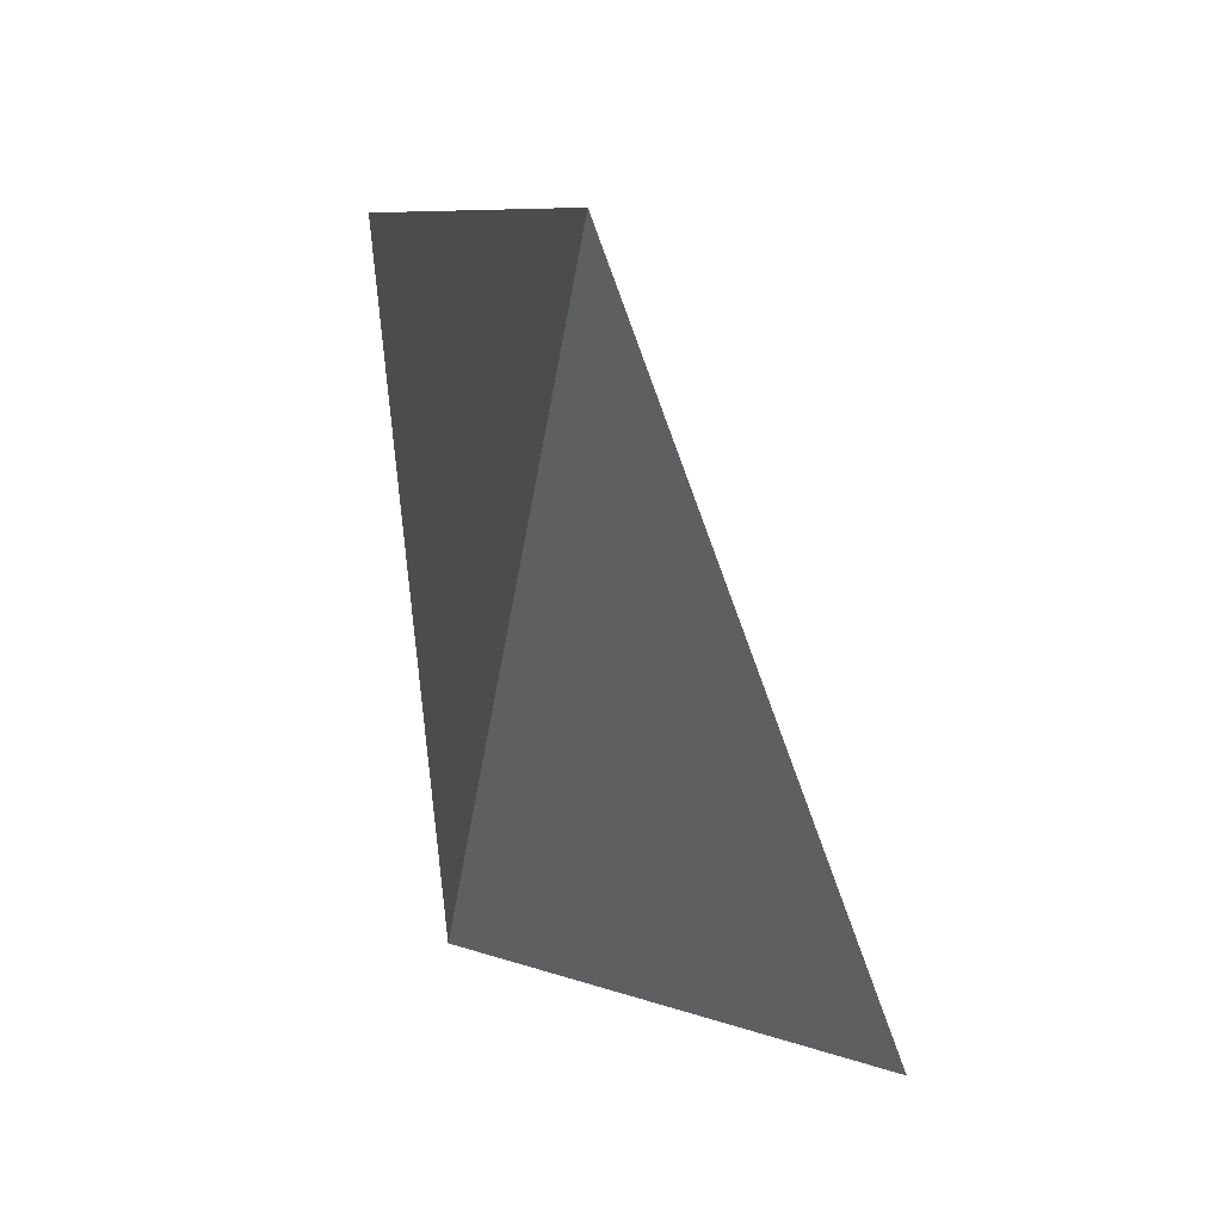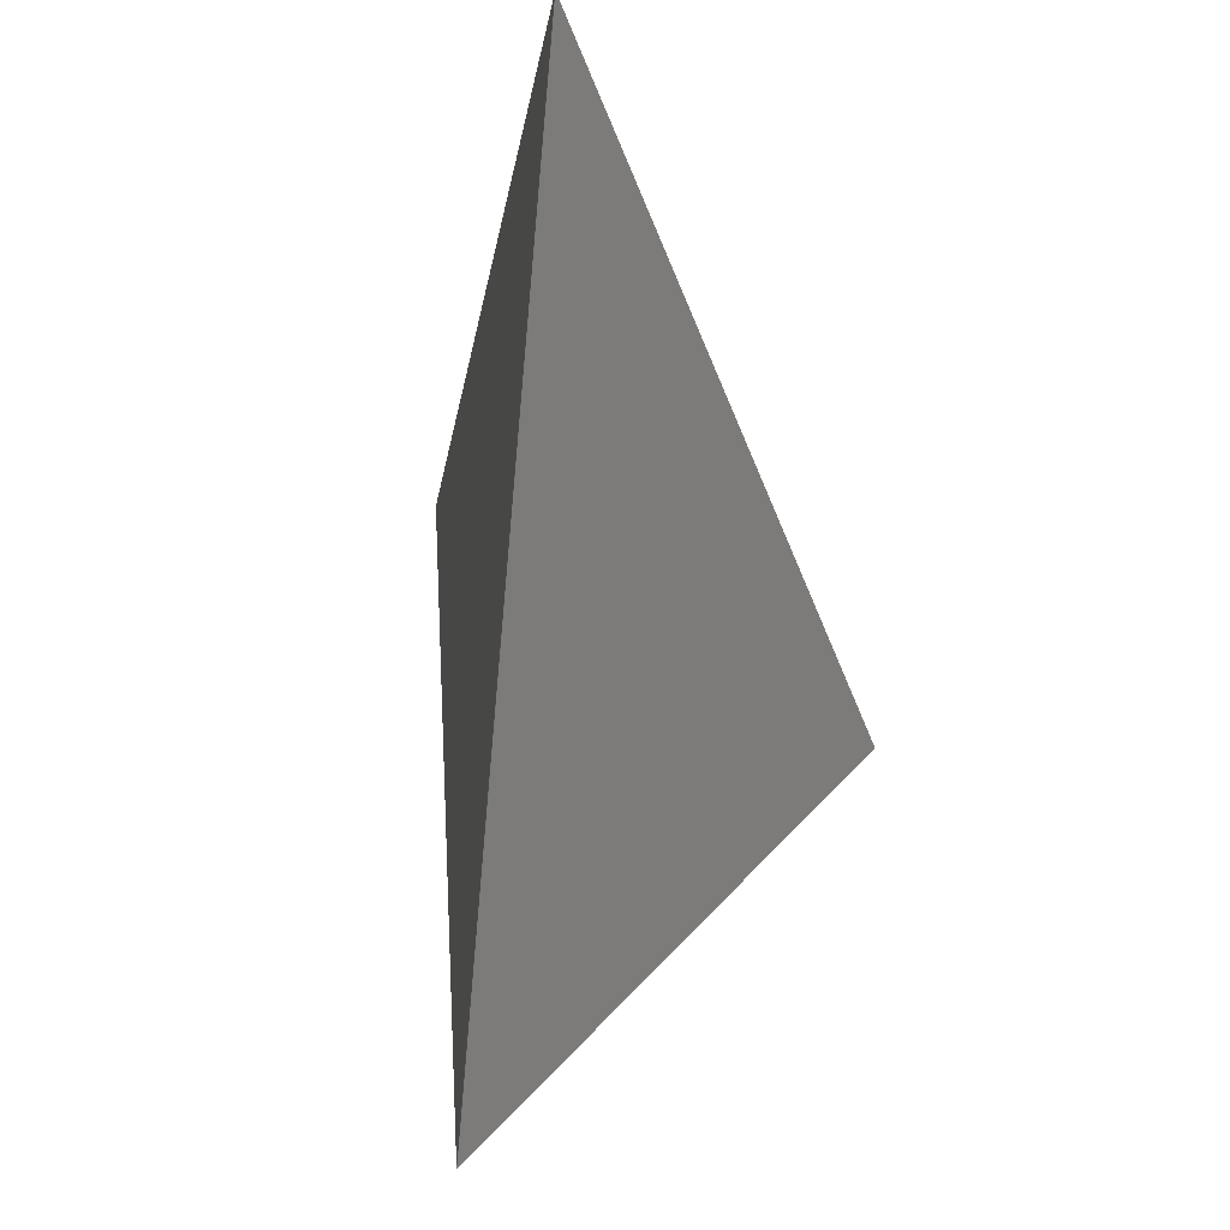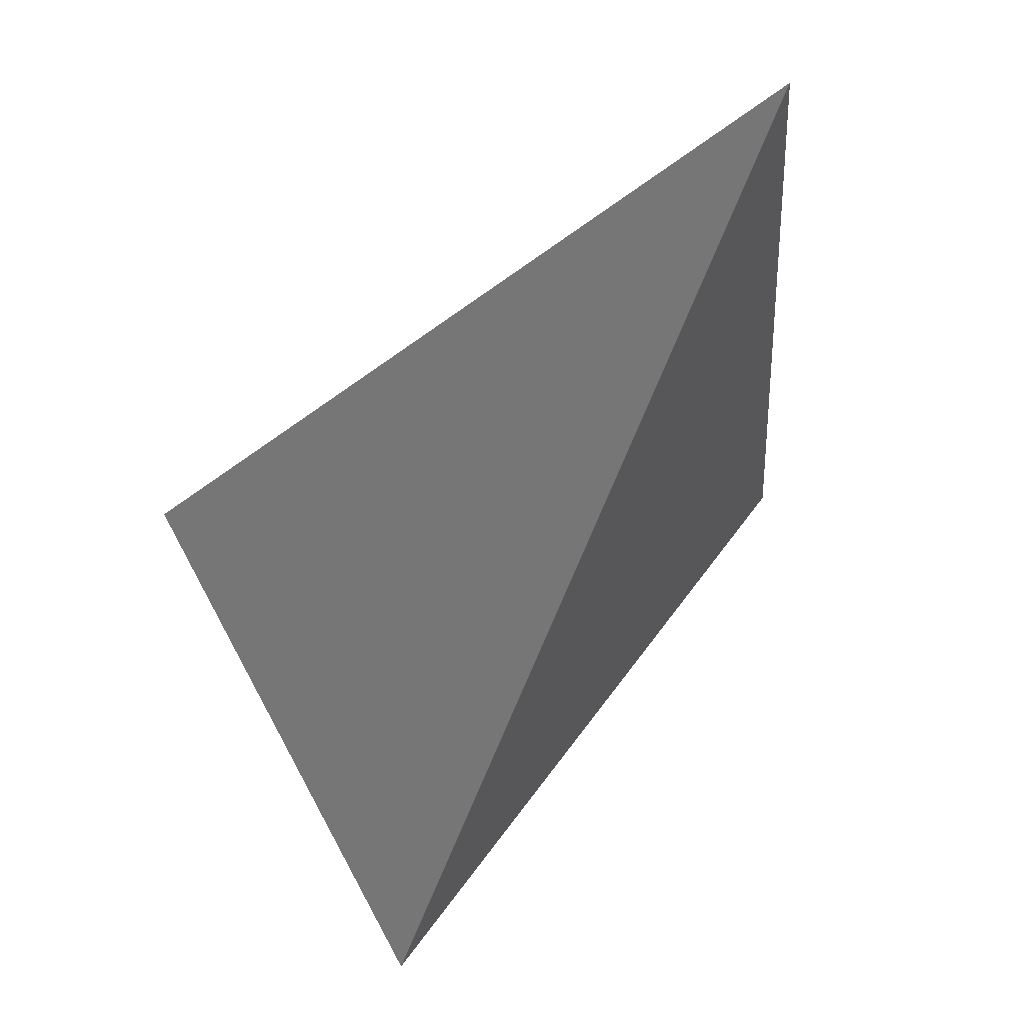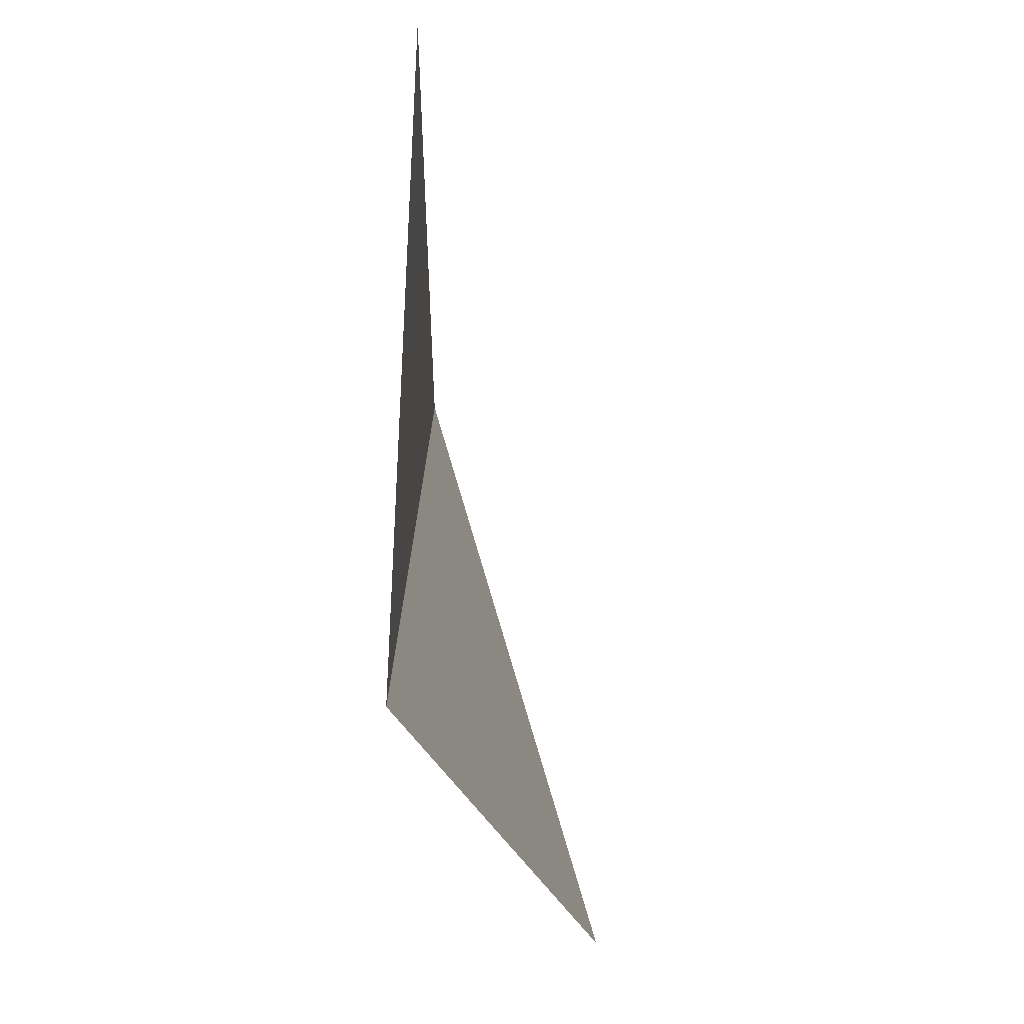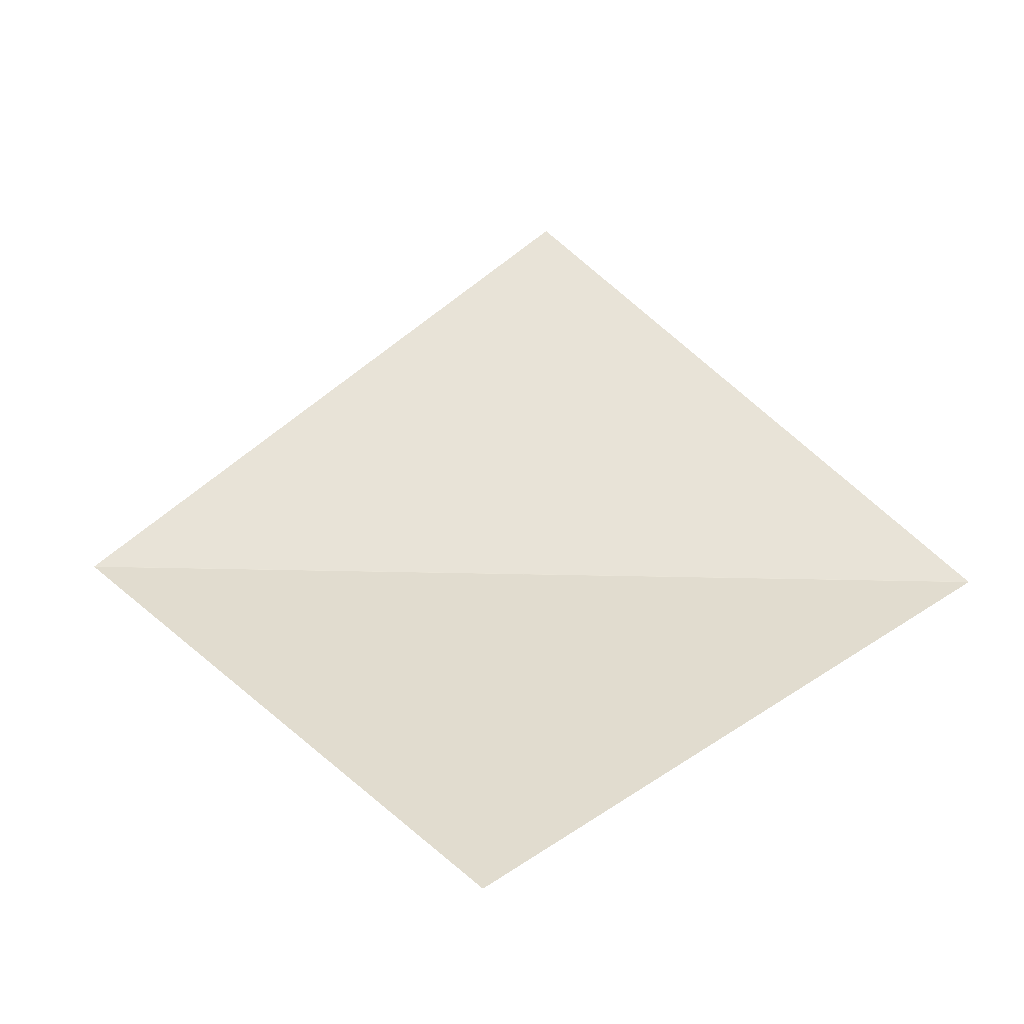
<metadata>
{"format":"obj","ext":"obj","renderer":"f3d","projection":"perspective","resolution":1024,"background":"white","views":[{"elev":26.4,"azim":-103.9,"up":"+Y"},{"elev":-16.0,"azim":-97.0,"up":"+Y"},{"elev":35.4,"azim":149.4,"up":"+Y"},{"elev":79.4,"azim":-84.7,"up":"+Y"},{"elev":31.5,"azim":121.9,"up":"+Z"}]}
</metadata>
<code>
v -0.005571 -0.0003974 -0.01152
v -0.003416 -0.001212 -0.01236
v -7.614e-06 0.002564 -0.0147
v -1.114e-05 0.002568 -0.0147
v -1.107e-05 0.00257 -0.0147
v -9.688e-06 0.002565 -0.0147
v -1.181e-05 0.002565 -0.0147
v -1.212e-05 0.002566 -0.0147
v -0.004994 0.001874 -0.01224
v -0.004994 0.001872 -0.01224
v -0.003418 -0.001212 -0.01236
v -0.004995 0.00187 -0.01224
v -0.003421 -0.00121 -0.01236
v -0.00342 -0.001211 -0.01236
v 7.006e-08 0.002572 -0.01471
v -0.004995 0.001868 -0.01224
v -1.347e-05 0.002565 -0.0147
v -0.0004846 -0.002321 -0.0135
v -6.282e-06 0.002561 -0.0147
v -1.29e-06 0.00256 -0.0147
v -5.398e-06 0.002559 -0.0147
v -0.003411 -0.001214 -0.01236
v -6.389e-06 0.002557 -0.0147
v -5.967e-06 0.002559 -0.0147
v -0.0004861 -0.00232 -0.0135
v -3.627e-06 0.00256 -0.0147
v -0.0004814 -0.002322 -0.0135
v -0.003413 -0.001214 -0.01236
v -0.000483 -0.002322 -0.0135
v -0.003414 -0.001213 -0.01236
v 0.003214 -0.003718 -0.01494
v -0.0004783 -0.002323 -0.01351
v 9.31e-07 0.002559 -0.0147
v 5.67e-06 0.002561 -0.01471
v 2.42e-06 0.002557 -0.0147
v 3.035e-06 0.002557 -0.0147
v 0.003215 -0.003718 -0.01494
v 0.003212 -0.003718 -0.01494
v -0.0004768 -0.002324 -0.01351
v 3.828e-06 0.002559 -0.0147
v -0.0004799 -0.002323 -0.0135
v 3.086e-06 0.002555 -0.0147
v 0.00321 -0.003718 -0.01494
v 1.036e-05 0.002564 -0.01471
v 1.087e-05 0.002562 -0.01471
v 1.039e-05 0.002561 -0.01471
v 8.128e-06 0.002562 -0.01471
v 1.095e-05 0.002566 -0.01471
v 0.003218 -0.003715 -0.01495
v 0.004504 0.0002848 -0.01504
v 0.003217 -0.003717 -0.01495
v 0.003219 -0.003713 -0.01495
v 1.198e-05 0.00256 -0.01471
v 0.004502 0.0002797 -0.01504
v 0.004503 0.0002831 -0.01504
v 0.004503 0.0002814 -0.01504
v 0.004504 0.0002865 -0.01504
v 1.263e-05 0.002568 -0.01471
v 1.476e-05 0.002569 -0.01471
v 1.486e-05 0.00257 -0.01471
v 0.005524 0.00346 -0.01512
v 0.005524 0.003462 -0.01512
v 0.005525 0.003463 -0.01512
v 1.312e-05 0.002572 -0.01471
v 1.212e-05 0.002574 -0.01471
v 0.004505 0.0002881 -0.01504
v 0.004505 0.0002898 -0.01504
v 1.67e-05 0.002569 -0.01471
v 0.005523 0.003458 -0.01512
v 0.003947 0.00655 -0.015
v 0.006275 0.005798 -0.01517
v 1.504e-05 0.00258 -0.01471
v 0.005527 0.003469 -0.01512
v 0.003953 0.006548 -0.015
v 0.003949 0.006549 -0.015
v 0.003951 0.006549 -0.015
v 8.66e-06 0.002581 -0.01471
v 0.005526 0.003465 -0.01512
v 1.087e-05 0.002579 -0.01471
v 1.318e-05 0.002579 -0.01471
v 1.232e-05 0.002577 -0.01471
v 1.35e-05 0.002579 -0.01471
v 0.005526 0.003467 -0.01512
v 0.003945 0.00655 -0.015
v 0.0007775 0.007574 -0.01476
v 1.891e-06 0.002584 -0.01471
v 4.466e-06 0.002584 -0.01471
v 0.0007826 0.007572 -0.01476
v 7.634e-06 0.002587 -0.01471
v 0.003942 0.006552 -0.015
v 6.469e-06 0.002586 -0.01471
v 7.078e-06 0.002585 -0.01471
v 0.0007809 0.007573 -0.01476
v 7.308e-06 0.002583 -0.01471
v 0.0007792 0.007573 -0.01476
v 0.003944 0.006551 -0.015
v -0.003211 0.008863 -0.01447
v -0.003213 0.008862 -0.01447
v -0.003215 0.008862 -0.01447
v 0.0007759 0.007574 -0.01476
v -5.53e-06 0.002583 -0.0147
v -3.627e-06 0.002585 -0.01471
v -2.717e-06 0.002587 -0.01471
v -0.00321 0.008862 -0.01447
v -2.684e-06 0.002589 -0.01471
v 0.0007725 0.007576 -0.01476
v -2.044e-06 0.002587 -0.01471
v -4.974e-07 0.002585 -0.01471
v 0.0007742 0.007575 -0.01476
v -0.004207 0.00497 -0.01323
v -0.004207 0.004969 -0.01323
v -0.004208 0.004967 -0.01323
v -0.003217 0.008861 -0.01446
v -1.035e-05 0.002578 -0.0147
v -9.926e-06 0.00258 -0.0147
v -1.049e-05 0.002582 -0.0147
v -1.007e-05 0.002583 -0.0147
v -7.927e-06 0.002582 -0.0147
v -0.004206 0.004972 -0.01323
v -1.158e-05 0.002584 -0.0147
v -0.003219 0.008858 -0.01446
v -0.003218 0.008859 -0.01446
v -0.004993 0.001878 -0.01224
v -0.004993 0.001876 -0.01224
v -0.004208 0.004965 -0.01323
v -1.209e-05 0.002573 -0.0147
v -1.375e-05 0.002574 -0.0147
v -1.369e-05 0.002575 -0.0147
v -1.179e-05 0.002576 -0.0147
v -0.004208 0.004964 -0.01323
v -0.004209 0.004962 -0.01322
v -0.004992 0.001879 -0.01224
v -1.545e-05 0.002575 -0.0147
o Decagon_web
f 7 15 17
f 3 2 11 6
f 6 11 14 7
f 8 15 4
f 17 15 8
f 13 1 17
f 1 16 17
f 7 14 13 17
f 4 15 5
f 6 15 7
f 3 15 6
f 17 16 12 8
f 8 12 10 4
f 4 10 9 5
f 26 15 21
f 20 27 29 26
f 26 29 18 21
f 21 18 25 23
f 25 22 23
f 21 15 23
f 23 22 28 24
f 20 15 26
f 24 28 30 19
f 19 30 2 3
f 23 15 24
f 19 15 3
f 24 15 19
f 33 41 27 20
f 36 15 42
f 42 15 35
f 43 39 42
f 35 32 41 33
f 36 38 43 42
f 40 31 38 36
f 34 37 31 40
f 35 15 33
f 40 15 36
f 34 15 40
f 33 15 20
f 42 39 32 35
f 47 51 37 34
f 46 15 47
f 54 52 53
f 46 49 51 47
f 45 56 54 53
f 44 55 56 45
f 48 50 55 44
f 48 15 44
f 47 15 34
f 44 15 45
f 45 15 53
f 53 52 49 46
f 53 15 46
f 65 15 64
f 69 67 68
f 64 15 60
f 60 15 68
f 68 15 59
f 58 57 50 48
f 59 66 57 58
f 60 61 69 68
f 58 15 48
f 64 62 61 60
f 65 63 62 64
f 59 15 58
f 68 67 66 59
f 80 76 74 72
f 79 75 76 80
f 77 70 75 79
f 77 15 79
f 81 15 65
f 81 78 63 65
f 82 83 78 81
f 82 15 81
f 72 15 82
f 79 15 80
f 80 15 72
f 74 71 72
f 71 73 72
f 72 73 83 82
f 94 84 70 77
f 92 96 84 94
f 91 93 88 89
f 87 95 93 91
f 86 85 95 87
f 94 15 77
f 86 15 87
f 87 15 91
f 91 15 89
f 92 15 94
f 88 90 89
f 89 90 96 92
f 89 15 92
f 108 15 86
f 107 15 108
f 105 15 107
f 103 15 105
f 102 15 103
f 101 15 102
f 108 100 85 86
f 107 109 100 108
f 103 97 104 105
f 104 106 105
f 102 98 97 103
f 101 99 98 102
f 105 106 109 107
f 118 15 101
f 117 15 118
f 120 15 117
f 116 15 120
f 115 15 116
f 114 15 115
f 118 113 99 101
f 117 122 113 118
f 119 121 120
f 116 110 119 120
f 115 111 110 116
f 114 112 111 115
f 120 121 122 117
f 129 15 114
f 128 15 129
f 133 15 128
f 127 15 133
f 126 15 127
f 5 15 126
f 129 125 112 114
f 132 131 133
f 128 130 125 129
f 127 123 132 133
f 126 124 123 127
f 5 9 124 126
f 133 131 130 128

</code>
